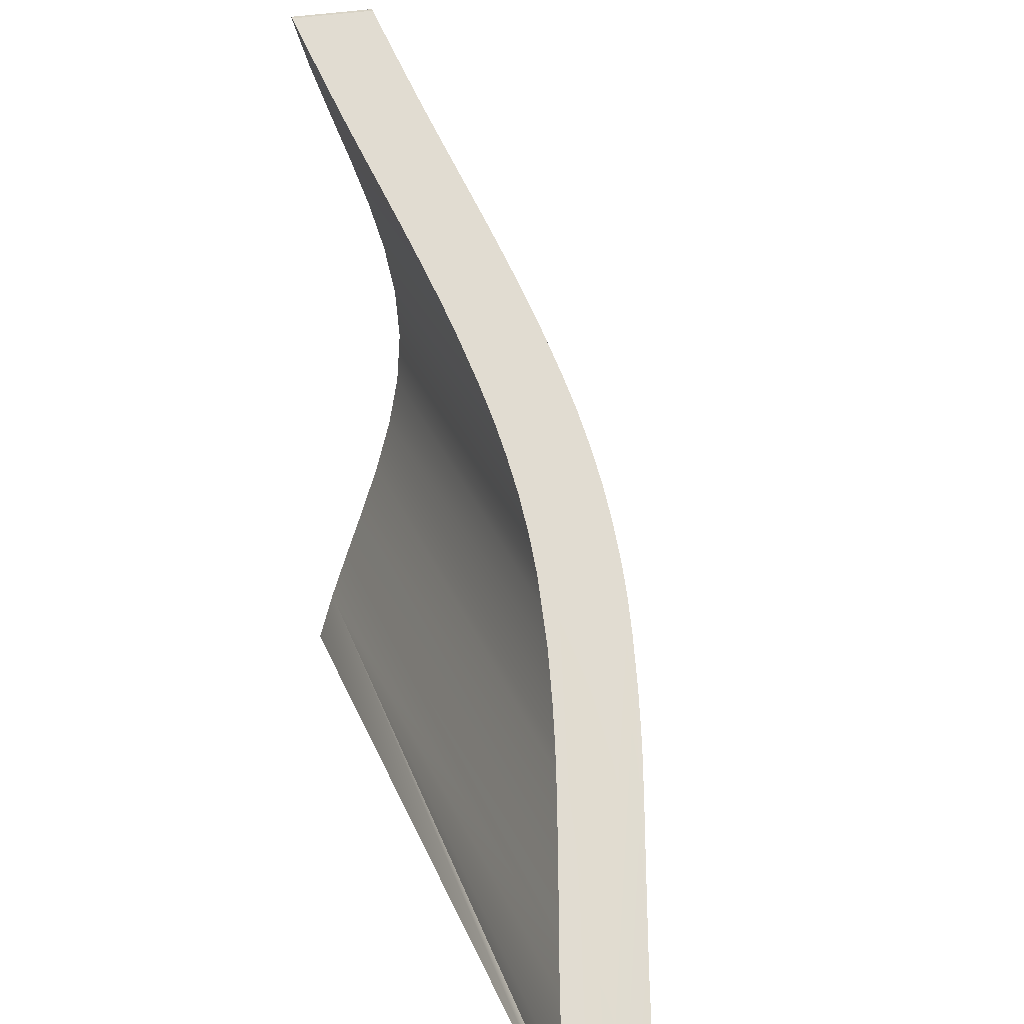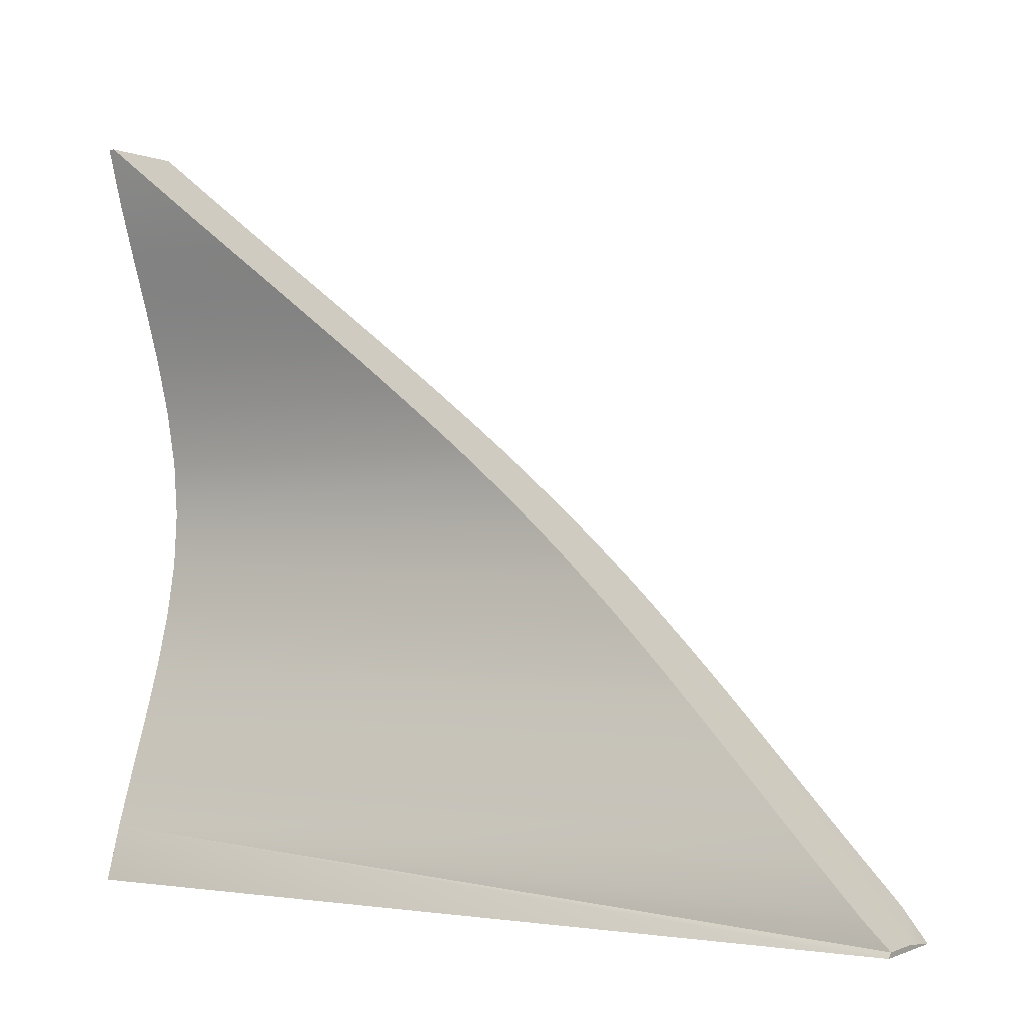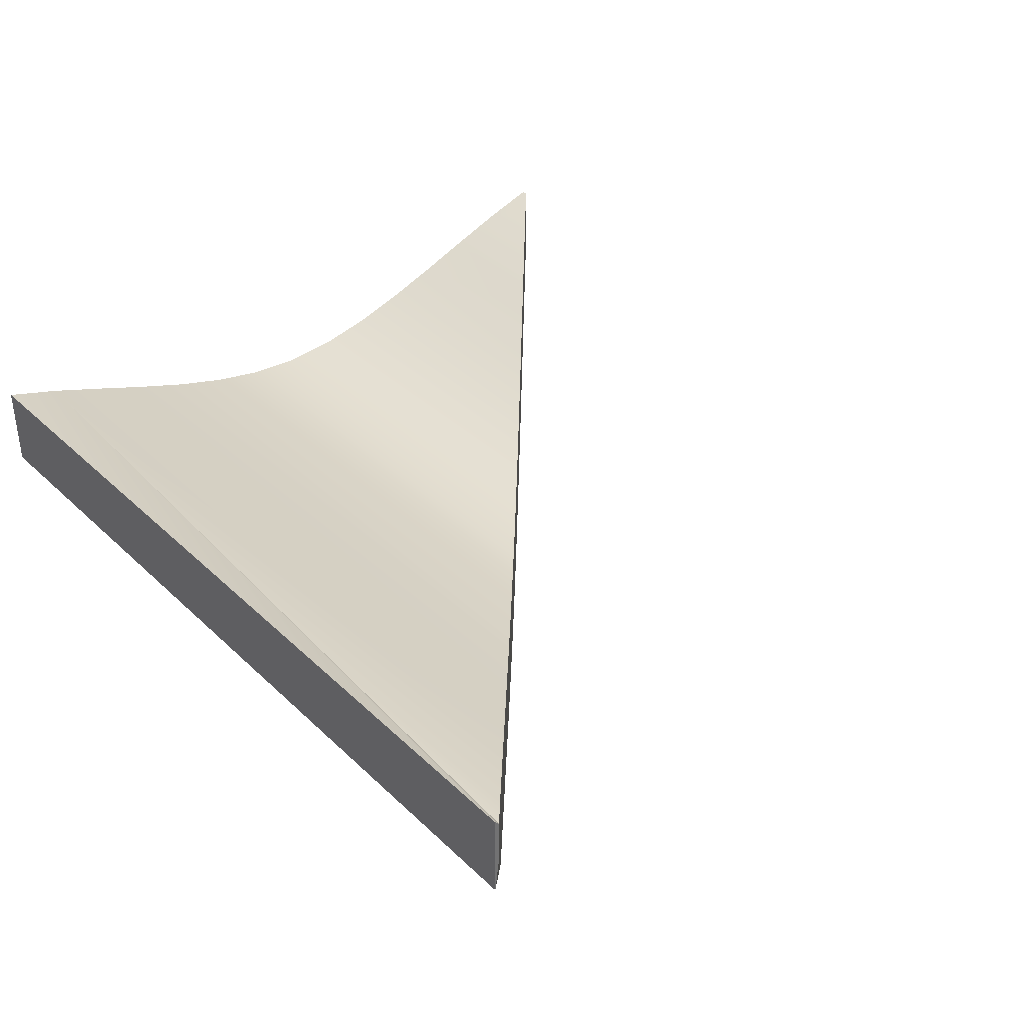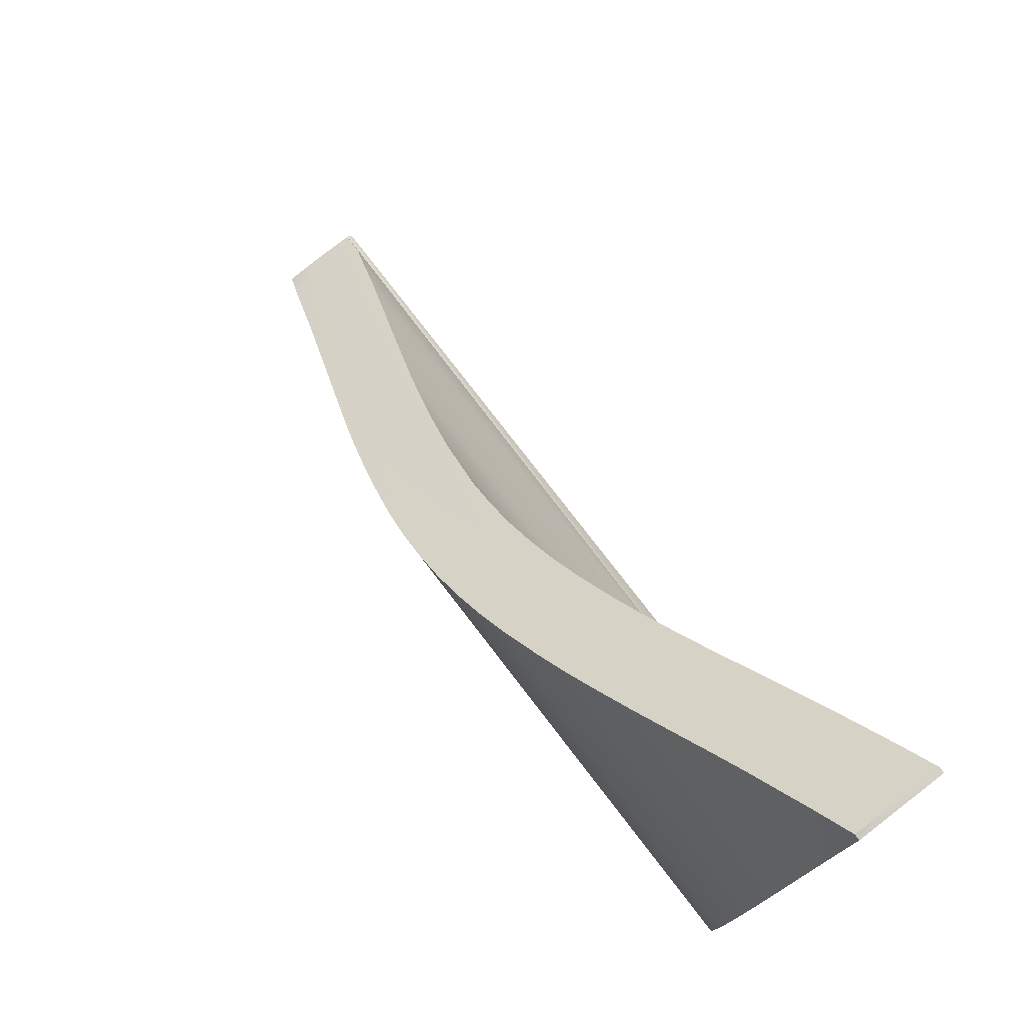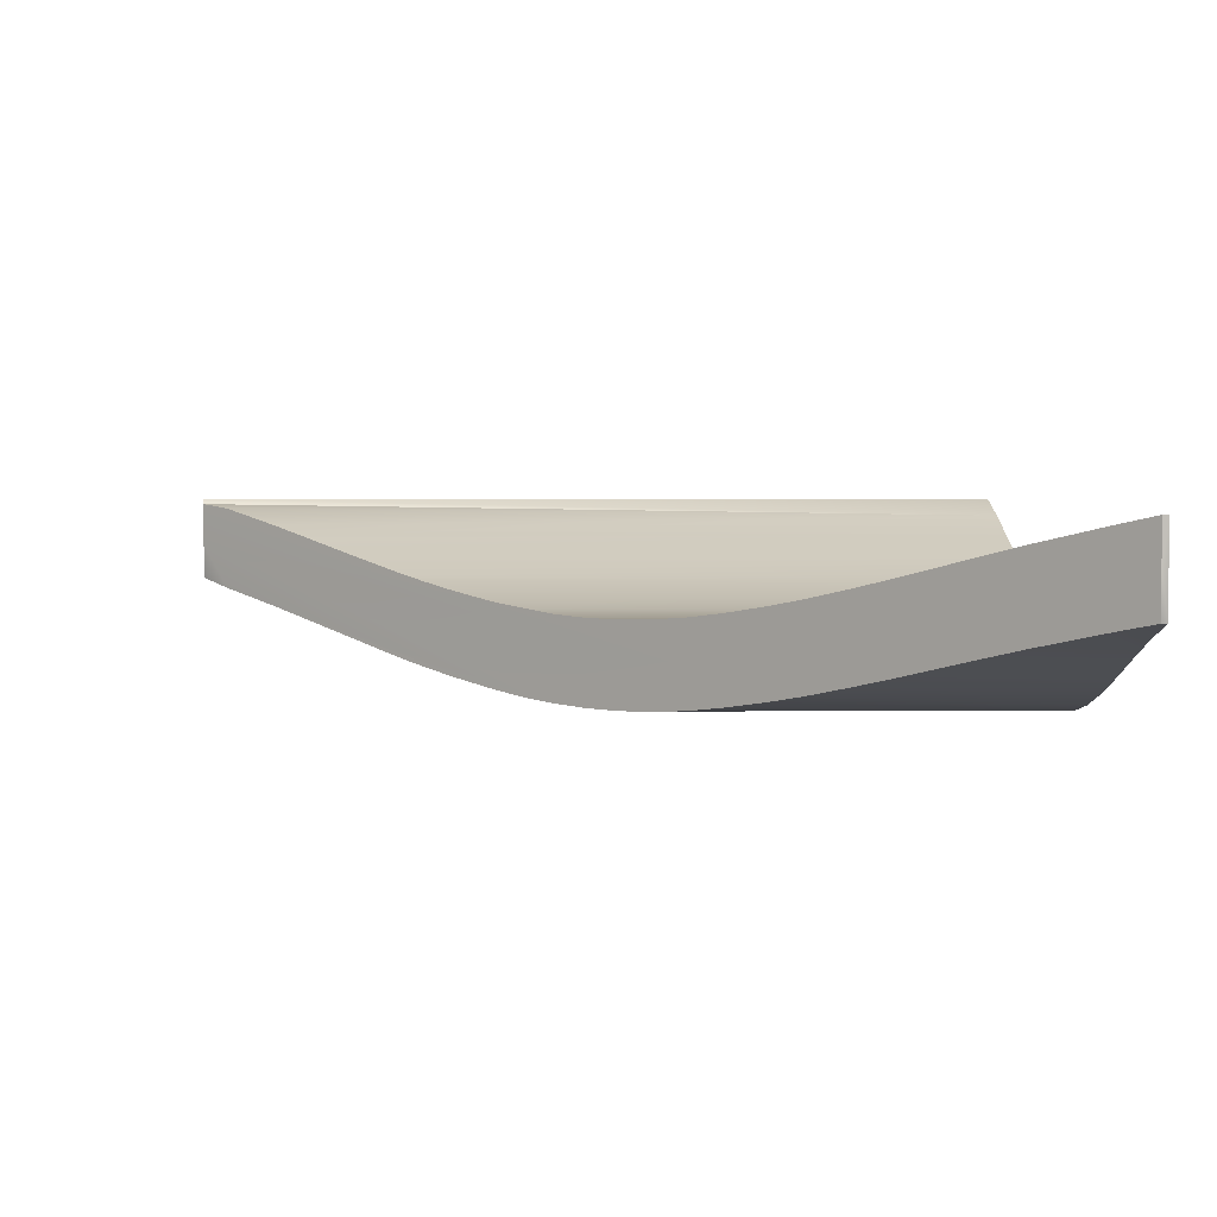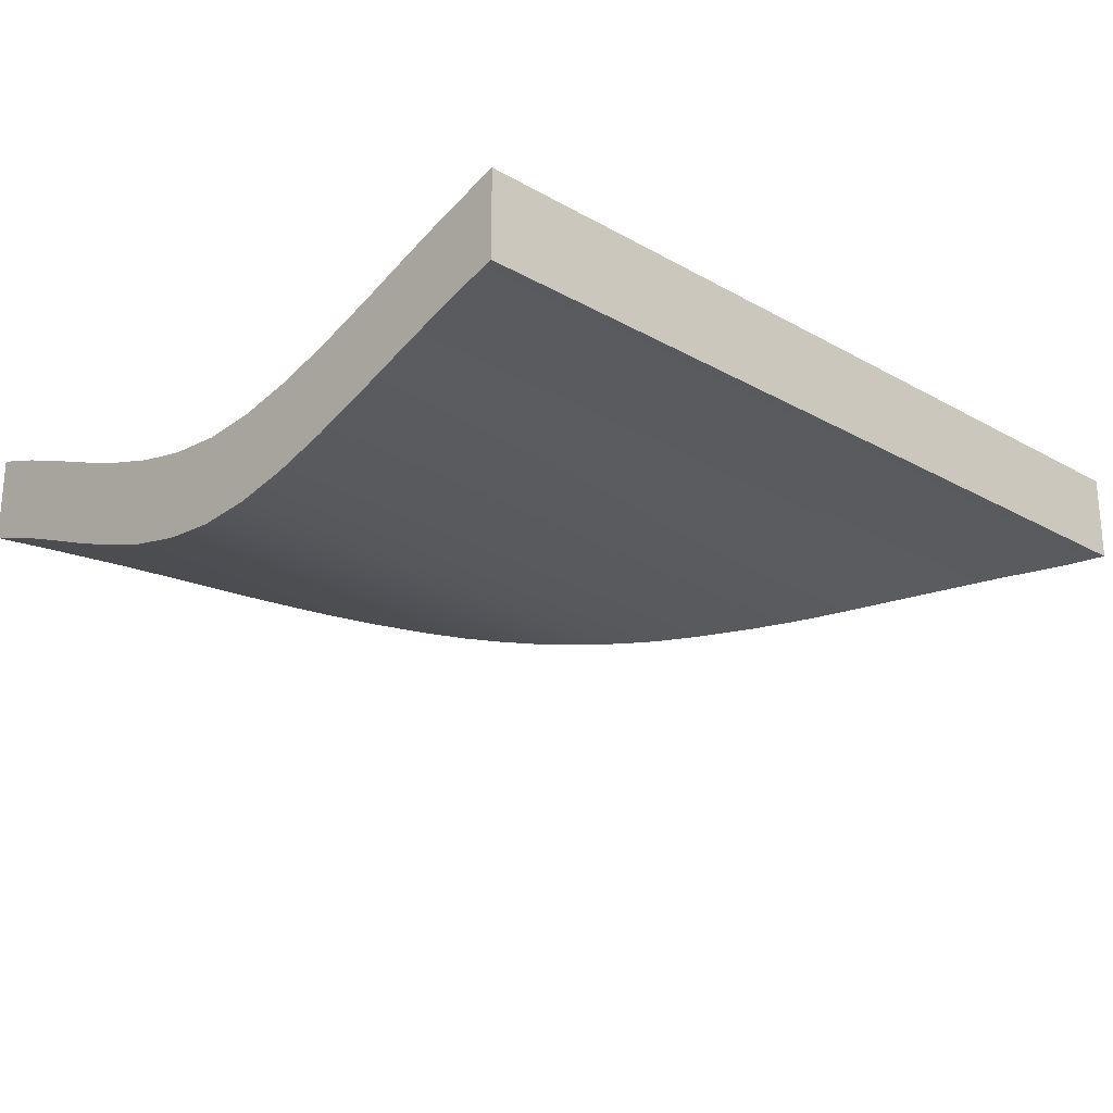
<metadata>
{"format":"obj","ext":"obj","renderer":"f3d","projection":"perspective","resolution":1024,"background":"white","views":[{"elev":28.8,"azim":-108.5,"up":"+Z"},{"elev":-0.8,"azim":-148.0,"up":"+Z"},{"elev":37.1,"azim":-129.7,"up":"+Y"},{"elev":79.1,"azim":52.3,"up":"+Z"},{"elev":3.6,"azim":-1.8,"up":"+Y"},{"elev":-23.3,"azim":136.4,"up":"+Y"}]}
</metadata>
<code>
v  33.47 3.126 30.01
v  33.47 11.13 30.01
v  33.47 12.73 35.01
v  33.47 4.73 35.01
v  33.47 1.29 25.01
v  33.47 9.29 25.01
v  33.47 -0.6055 20.01
v  33.47 7.394 20.01
v  33.47 -2.384 15.01
v  33.47 5.616 15.01
v  33.47 -3.871 10.01
v  33.47 4.129 10.01
v  33.47 -4.891 5.013
v  33.47 3.109 5.013
v  33.47 -5.27 0.0133
v  33.47 2.73 0.0133
v  33.47 -4.891 -4.987
v  33.47 3.109 -4.987
v  33.47 -3.871 -9.987
v  33.47 4.129 -9.987
v  33.47 -2.384 -14.99
v  33.47 5.616 -14.99
v  33.47 -0.6055 -19.99
v  33.47 7.394 -19.99
v  33.47 1.29 -24.99
v  33.47 9.29 -24.99
v  33.47 3.126 -29.99
v  33.47 11.13 -29.99
v  33.47 4.73 -34.99
v  33.47 12.73 -34.99
v  -46.53 4.73 -34.99
v  -46.53 12.73 -34.99
v  -46.53 12.24 -34.55
v  -46.53 8.243 -34.55
v  -43.92 3.858 -32.27
v  -23.32 5.392 -14.23
v  -20.46 4.649 -11.73
v  -16.74 3.82 -8.472
v  -13.88 3.31 -5.972
v  9.192 -2.618 14.23
v  -11.46 3.023 -3.85
v  6.336 -3.361 11.73
v  2.683 -4.174 8.528
v  -0.1726 -4.684 6.028
v  -8.601 -5.167 -1.35
v  -11.46 -4.977 -3.85
v  -8.601 2.833 -1.35
v  -5.694 2.819 1.195
v  -2.838 3.009 3.695
v  -0.1726 3.316 6.028
v  2.683 3.826 8.528
v  12.27 -1.706 16.92
v  6.336 4.639 11.73
v  15.12 -0.817 19.42
v  18.2 0.1895 22.11
v  9.192 5.382 14.23
v  12.27 6.294 16.92
v  21.05 1.137 24.61
v  21.91 1.418 25.36
v  24.77 2.336 27.86
v  15.12 7.183 19.42
v  30.06 3.923 32.5
v  32.92 4.725 35
v  32.94 4.757 35.01
v  18.2 8.19 22.11
v  21.05 9.137 24.61
v  21.91 9.418 25.36
v  24.77 10.34 27.86
v  30.06 11.92 32.5
v  32.94 8.746 35.01
v  32.94 12.73 35.01
v  -13.88 -4.69 -5.972
v  -16.74 -4.18 -8.472
v  -38.82 2.325 -27.81
v  -20.46 -3.351 -11.73
v  -35.97 1.407 -25.31
v  -35.18 1.15 -24.62
v  -23.32 -2.608 -14.23
v  -32.32 0.228 -22.11
v  -27.78 -1.256 -18.14
v  -24.92 -2.152 -15.64
v  -5.694 -5.181 1.195
v  -2.838 -4.991 3.695
v  -38.84 10.33 -27.82
v  -43.92 11.86 -32.27
v  -36.35 9.531 -25.64
v  -35.97 9.407 -25.31
v  -35.18 9.15 -24.62
v  -32.33 8.203 -22.12
v  -27.78 6.737 -18.14
v  -24.92 5.848 -15.64
g Box011
f 1 2 3
f 4 1 3
f 1 5 2
f 5 6 2
f 5 7 6
f 7 8 6
f 7 9 8
f 9 10 8
f 9 11 10
f 11 12 10
f 11 13 12
f 13 14 12
f 13 15 14
f 15 16 14
f 15 17 16
f 17 18 16
f 17 19 18
f 19 20 18
f 19 21 20
f 21 22 20
f 21 23 22
f 23 24 22
f 23 25 24
f 25 26 24
f 25 27 26
f 27 28 26
f 27 29 28
f 29 30 28
f 31 32 30
f 29 31 30
f 33 32 34
f 34 32 31
f 31 35 34
f 36 33 34
f 37 36 34
f 38 37 34
f 39 38 34
f 40 41 34
f 42 40 34
f 43 42 34
f 44 43 34
f 45 44 34
f 46 45 34
f 46 34 35
f 47 41 40
f 40 48 47
f 49 48 40
f 50 49 40
f 51 50 52
f 50 40 52
f 53 51 52
f 53 52 54
f 53 54 55
f 56 53 55
f 57 56 55
f 57 55 58
f 57 58 59
f 57 59 60
f 61 57 60
f 61 60 62
f 61 62 63
f 61 63 64
f 65 61 64
f 66 65 64
f 67 66 64
f 68 67 64
f 69 68 64
f 69 64 70
f 71 69 70
f 72 46 35
f 73 72 35
f 73 35 74
f 75 73 74
f 75 74 76
f 77 78 75
f 77 75 76
f 77 79 78
f 80 81 78
f 79 80 78
f 45 82 44
f 82 83 44
f 84 85 33
f 86 84 33
f 87 86 33
f 88 87 33
f 89 88 33
f 90 89 33
f 91 90 33
f 3 71 70
f 70 4 3
f 64 4 70
f 4 64 63
f 2 68 69
f 69 3 2
f 71 3 69
f 68 2 6
f 6 67 68
f 66 6 65
f 65 6 8
f 67 6 66
f 8 61 65
f 57 8 10
f 61 8 57
f 10 56 57
f 53 10 12
f 56 10 53
f 12 51 53
f 51 12 14
f 14 50 51
f 49 14 16
f 50 14 49
f 16 48 49
f 47 16 41
f 41 16 18
f 48 16 47
f 18 39 41
f 39 18 20
f 20 38 39
f 37 20 36
f 36 20 22
f 38 20 37
f 22 91 36
f 91 22 24
f 24 90 91
f 89 24 88
f 88 24 26
f 90 24 89
f 26 87 88
f 87 26 28
f 28 86 87
f 33 85 28
f 28 32 33
f 32 28 30
f 28 85 84
f 84 86 28
f 63 62 1
f 1 4 63
f 5 1 62
f 62 60 5
f 5 60 59
f 5 59 58
f 7 5 58
f 58 55 7
f 7 55 54
f 9 7 54
f 54 52 9
f 9 52 40
f 11 9 40
f 40 42 11
f 13 11 42
f 42 43 13
f 13 43 44
f 15 13 44
f 44 83 15
f 15 83 82
f 15 82 45
f 17 15 45
f 45 46 17
f 19 17 46
f 46 72 19
f 19 72 73
f 19 73 75
f 21 19 75
f 75 78 21
f 23 21 78
f 78 81 23
f 23 81 80
f 23 80 79
f 25 23 79
f 79 77 25
f 27 25 77
f 77 76 27
f 27 76 74
f 35 31 27
f 27 74 35
f 27 31 29
f 36 91 33
f 41 39 34

</code>
